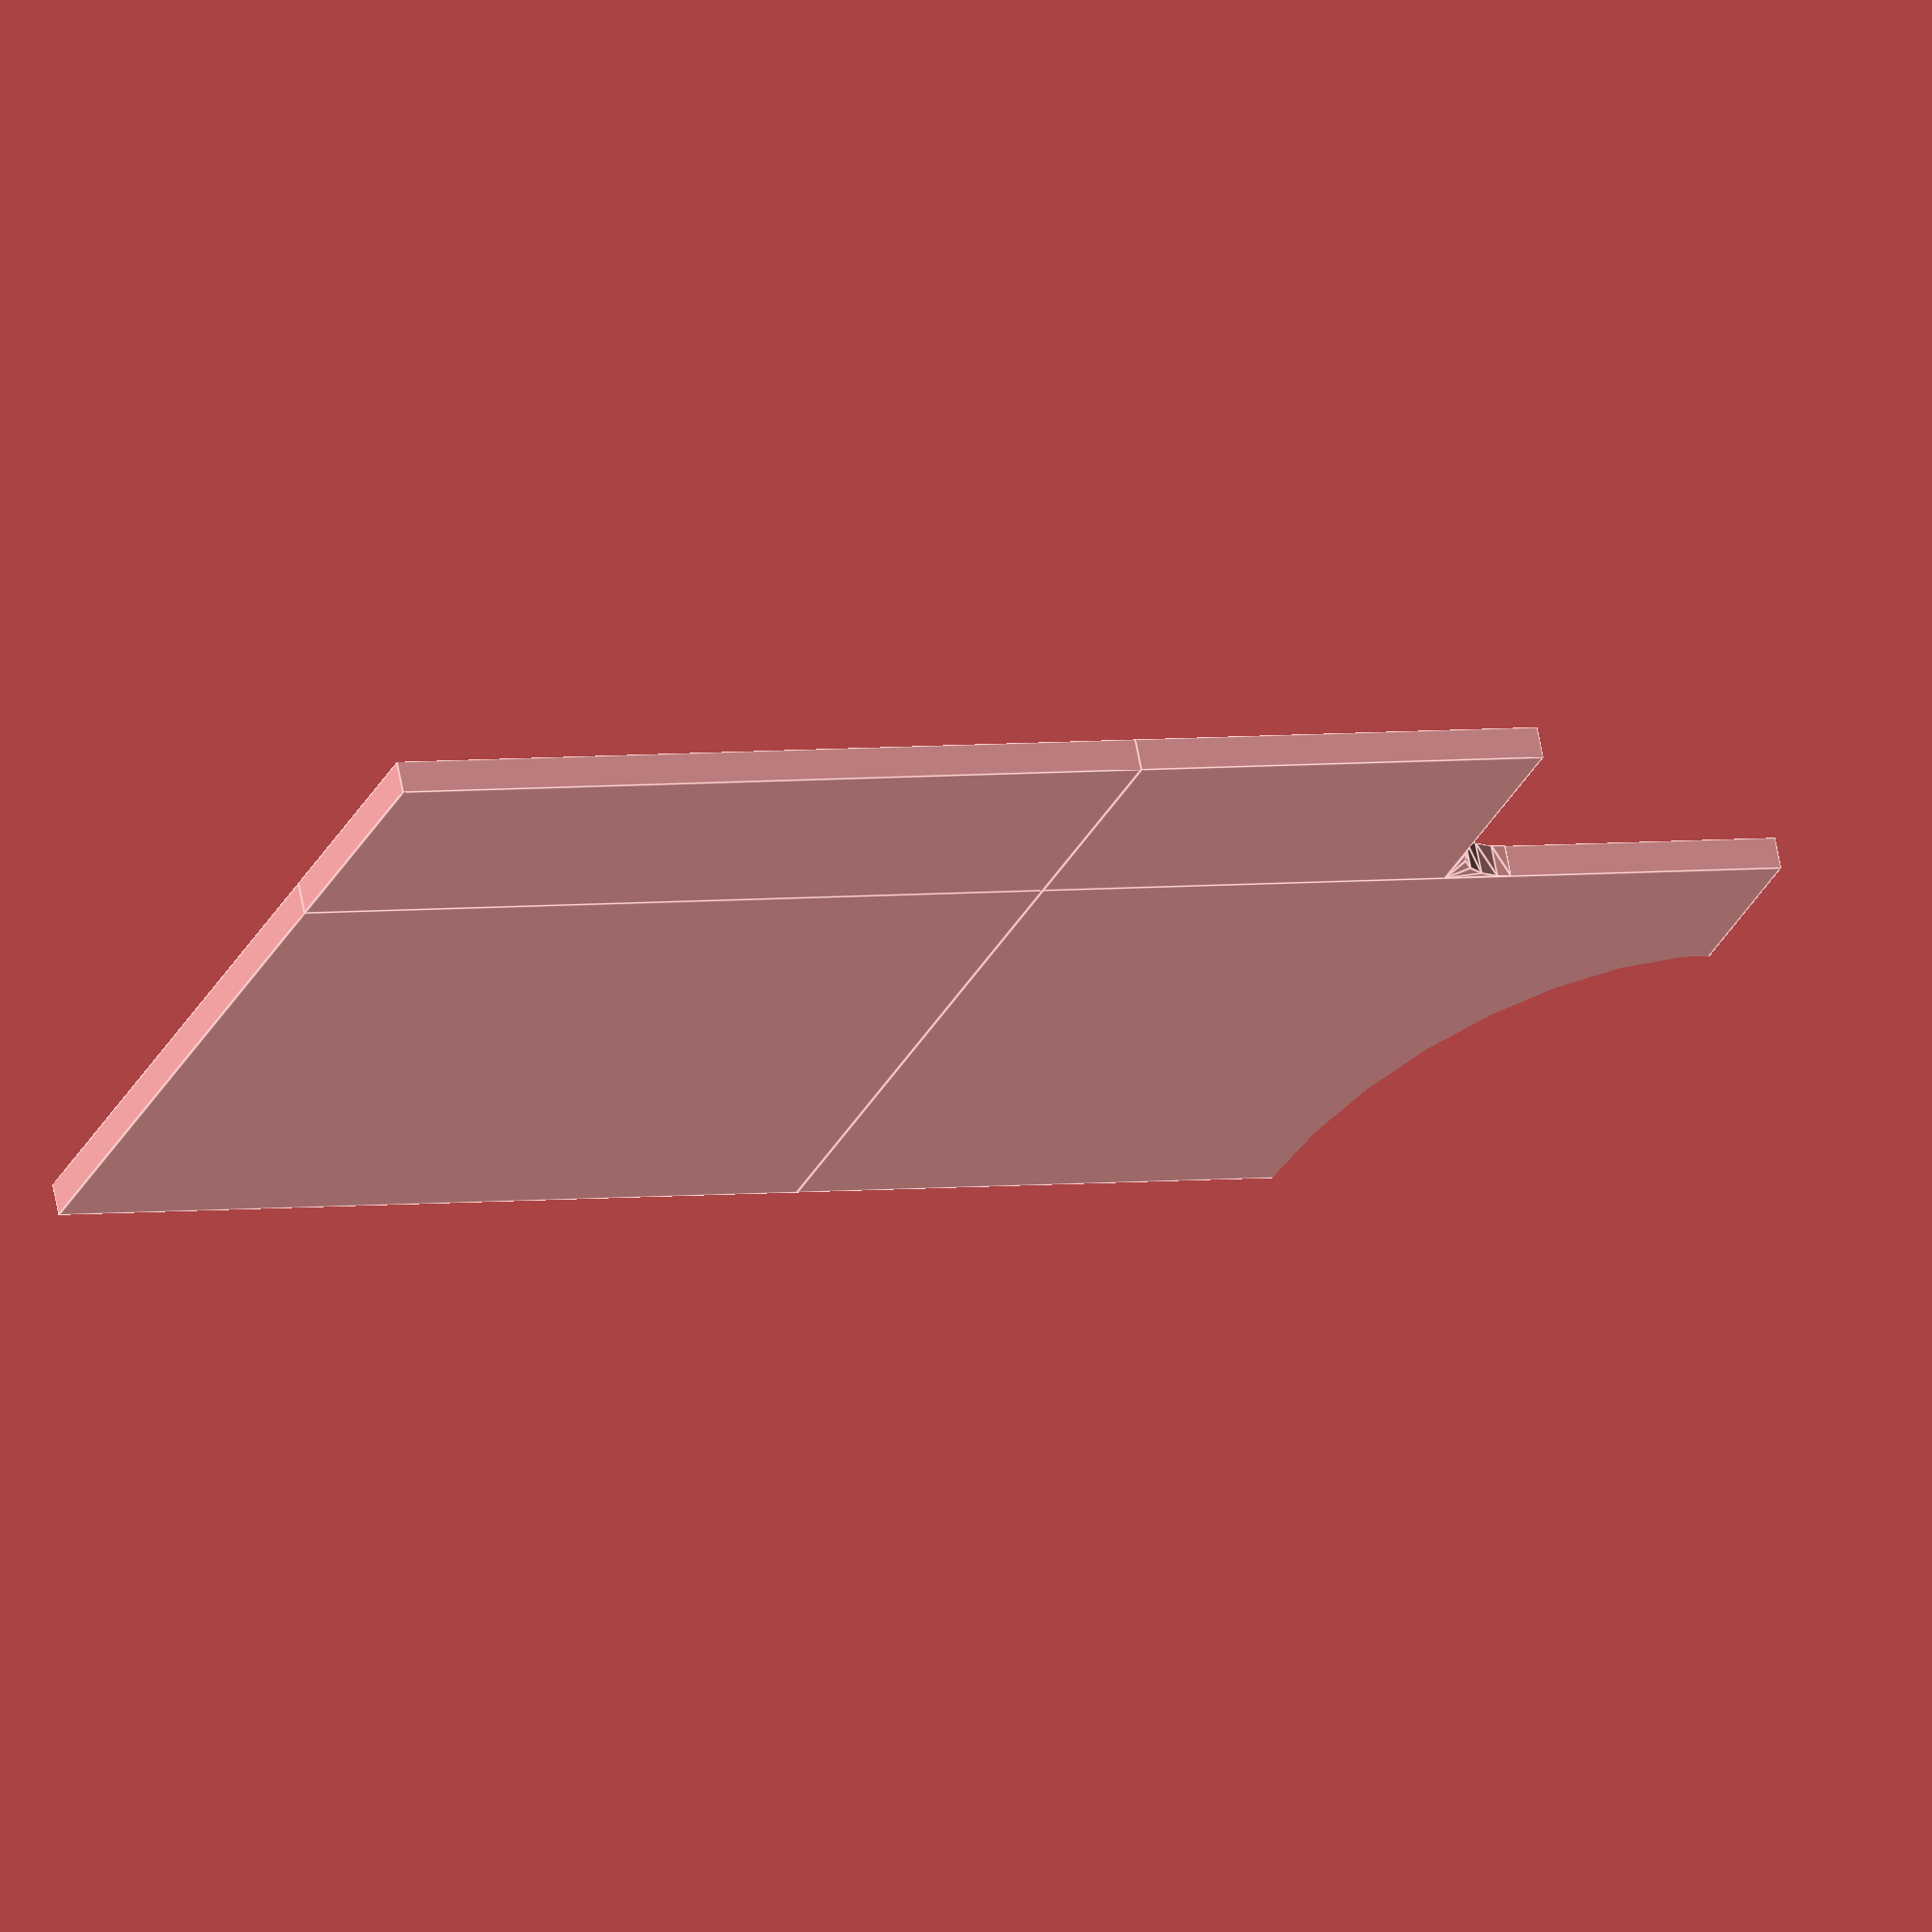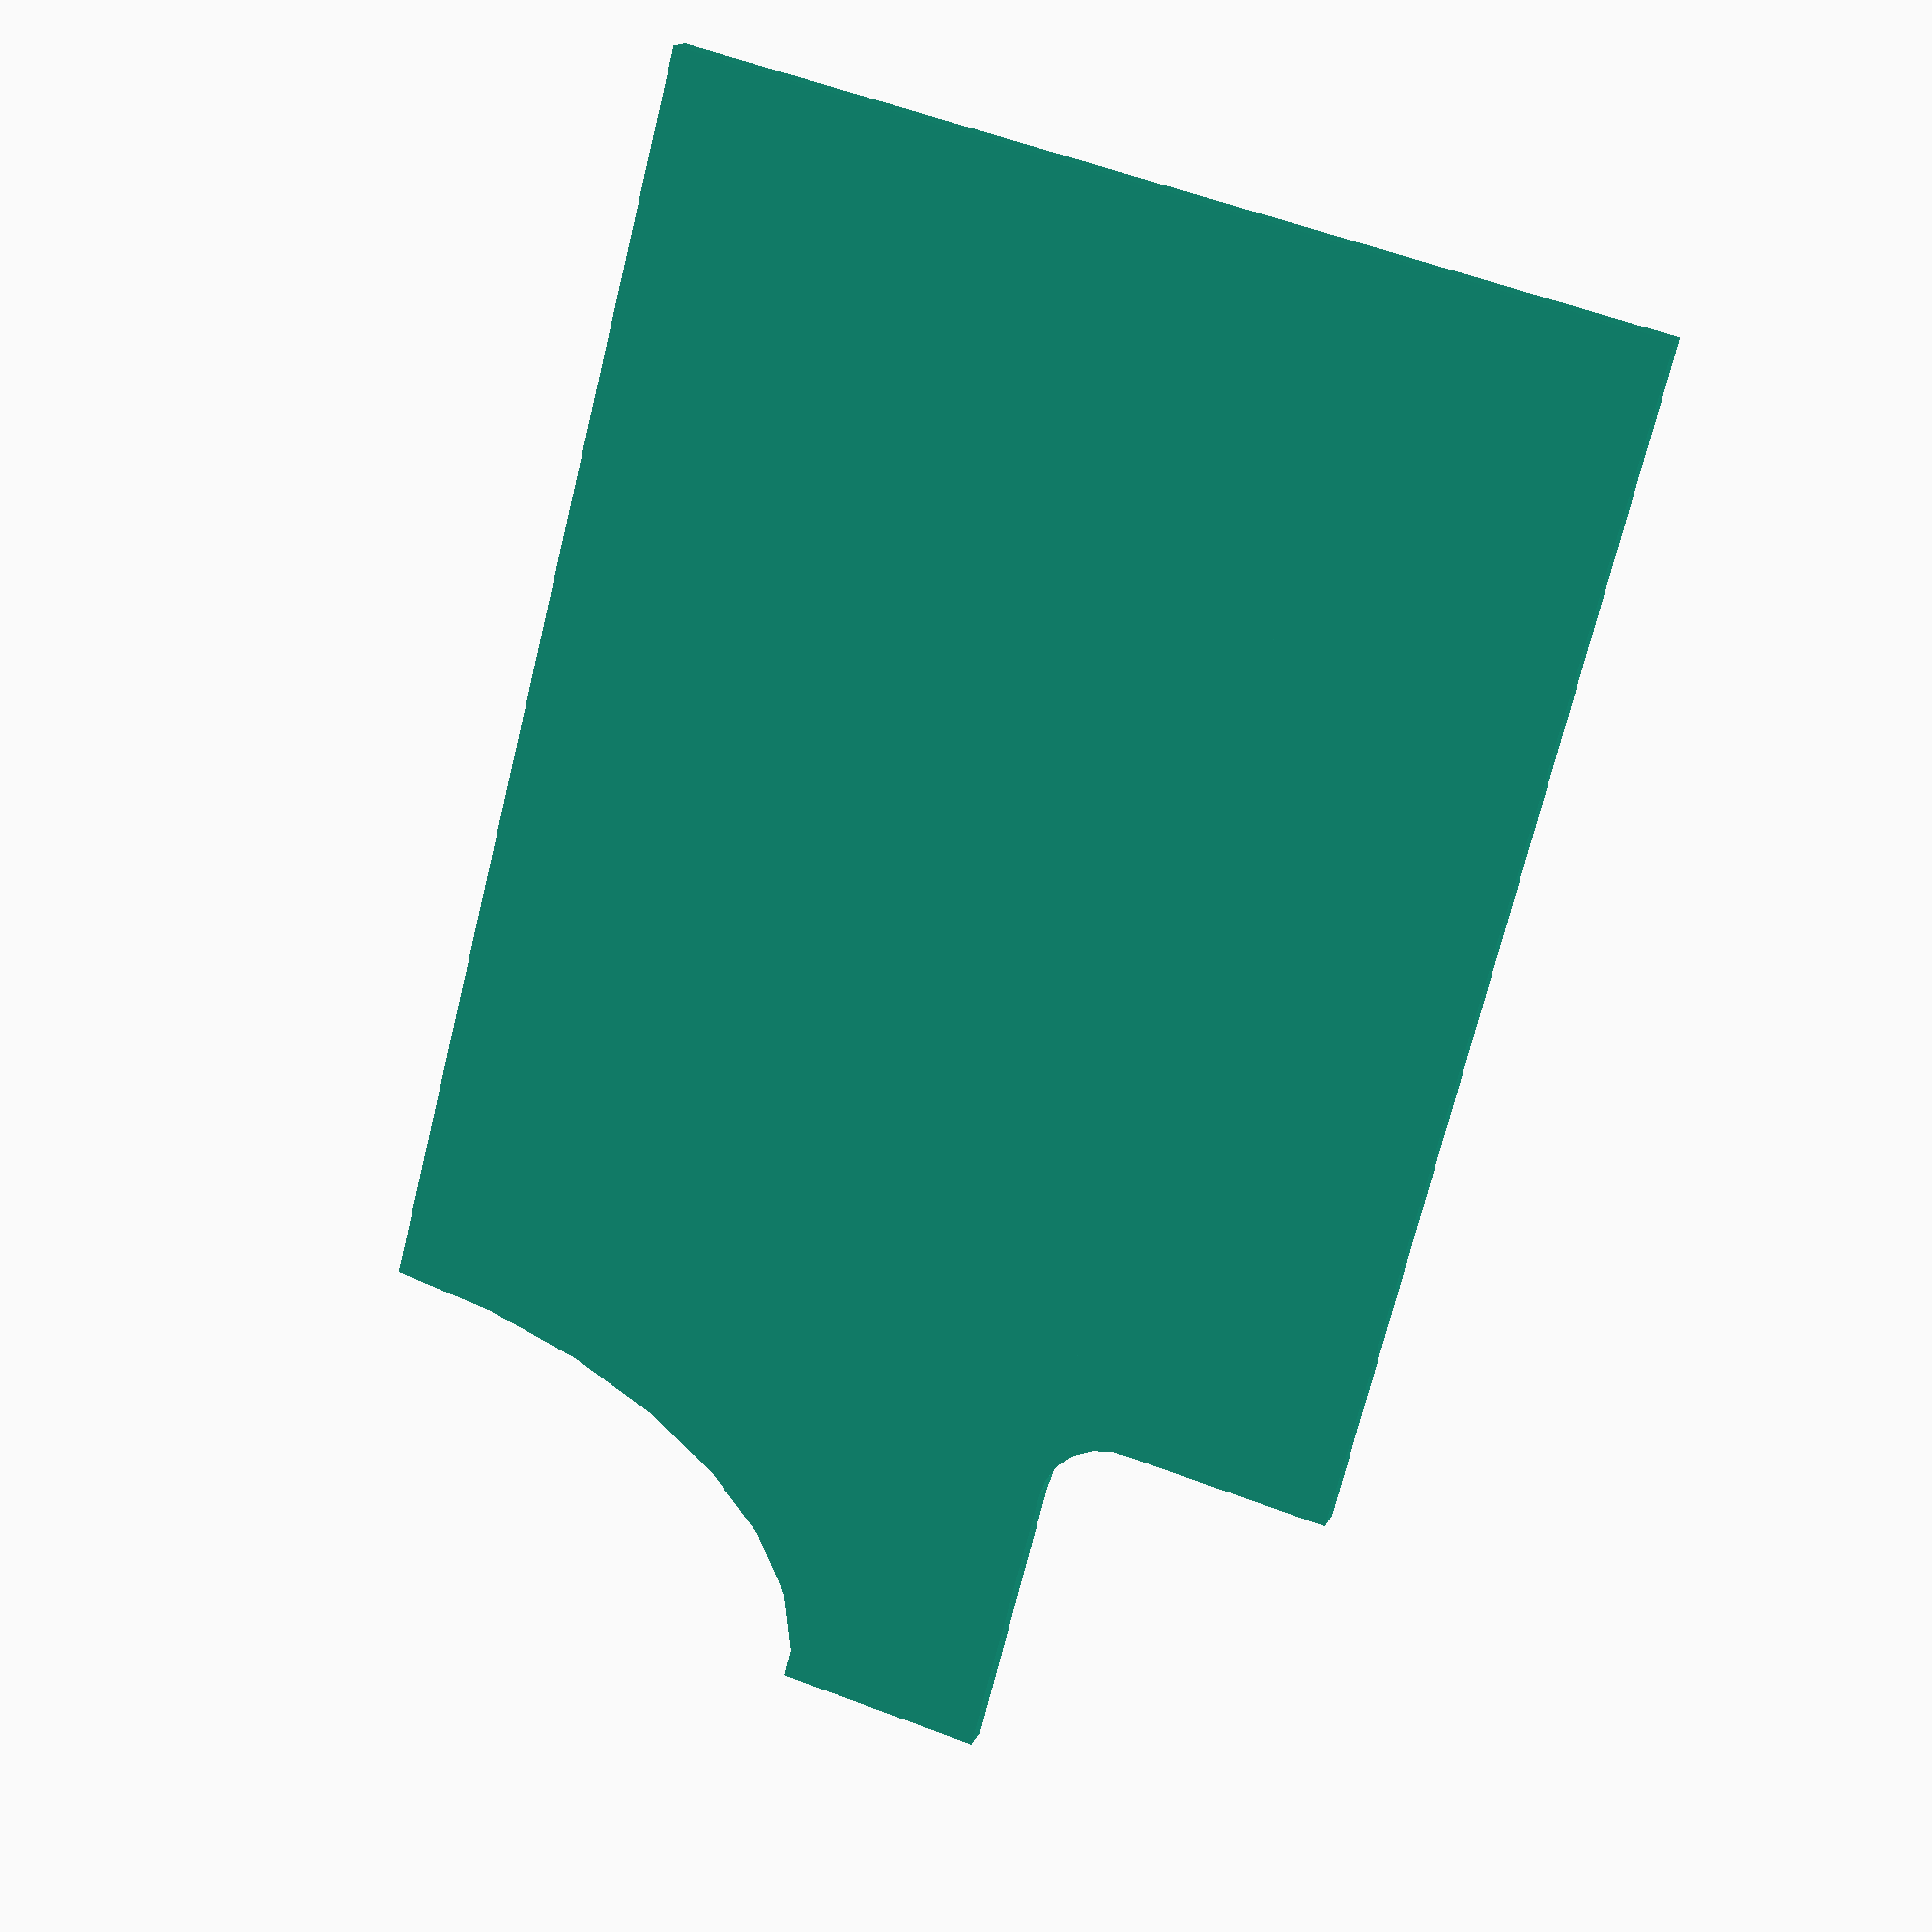
<openscad>
hand= "left";	//left, right
height = 3;		//thickness of splint

//Measure strait distances. Just take a plastic ruler and measure. Have a fun:)

//palm sided hand 
front_1 = 35;
front_2 = 26;
front_3 = 65;
front_4 = 37;

//pinkie sided hand
side_1 = 15;
side_2 = 25;
side_3 = 33;

module splint(){

top_length = (side_1 * PI) / 4 + front_1 - side_1 / 2;
middle_length = (side_2 * PI) / 4 + front_1 * 1.5;
bottom_length = (side_3 * PI) / 4 + front_4 - (side_3 / 2);

	
	union(){
		difference(){
			cube([ middle_length, front_3, height]);
			translate([ middle_length, 0, -1]) linear_extrude(height + 2) scale([1, 1.8, 0]) circle(r = middle_length - bottom_length);
		}
		translate([ -middle_length, 0, 0]) cube([ middle_length, front_3, height]);
		translate([ 0, front_3, 0]) cube([ top_length, front_2, height]);
		translate([ -middle_length, front_3, 0]) cube([ middle_length, front_2, height]);

		radius = front_2 / 4;
		linear_extrude(height)
		difference(){
			translate([ top_length, front_3, 0]) polygon([[0,0],[radius,0],[0,radius]]);
			translate([ top_length  + radius, front_3 + radius, 0]) circle(radius);
		}
	}
}

if(hand == "left"){
	rotate([0,180,0]) splint();
}
else splint();



</openscad>
<views>
elev=112.5 azim=159.7 roll=10.7 proj=o view=edges
elev=345.6 azim=255.6 roll=196.7 proj=p view=solid
</views>
